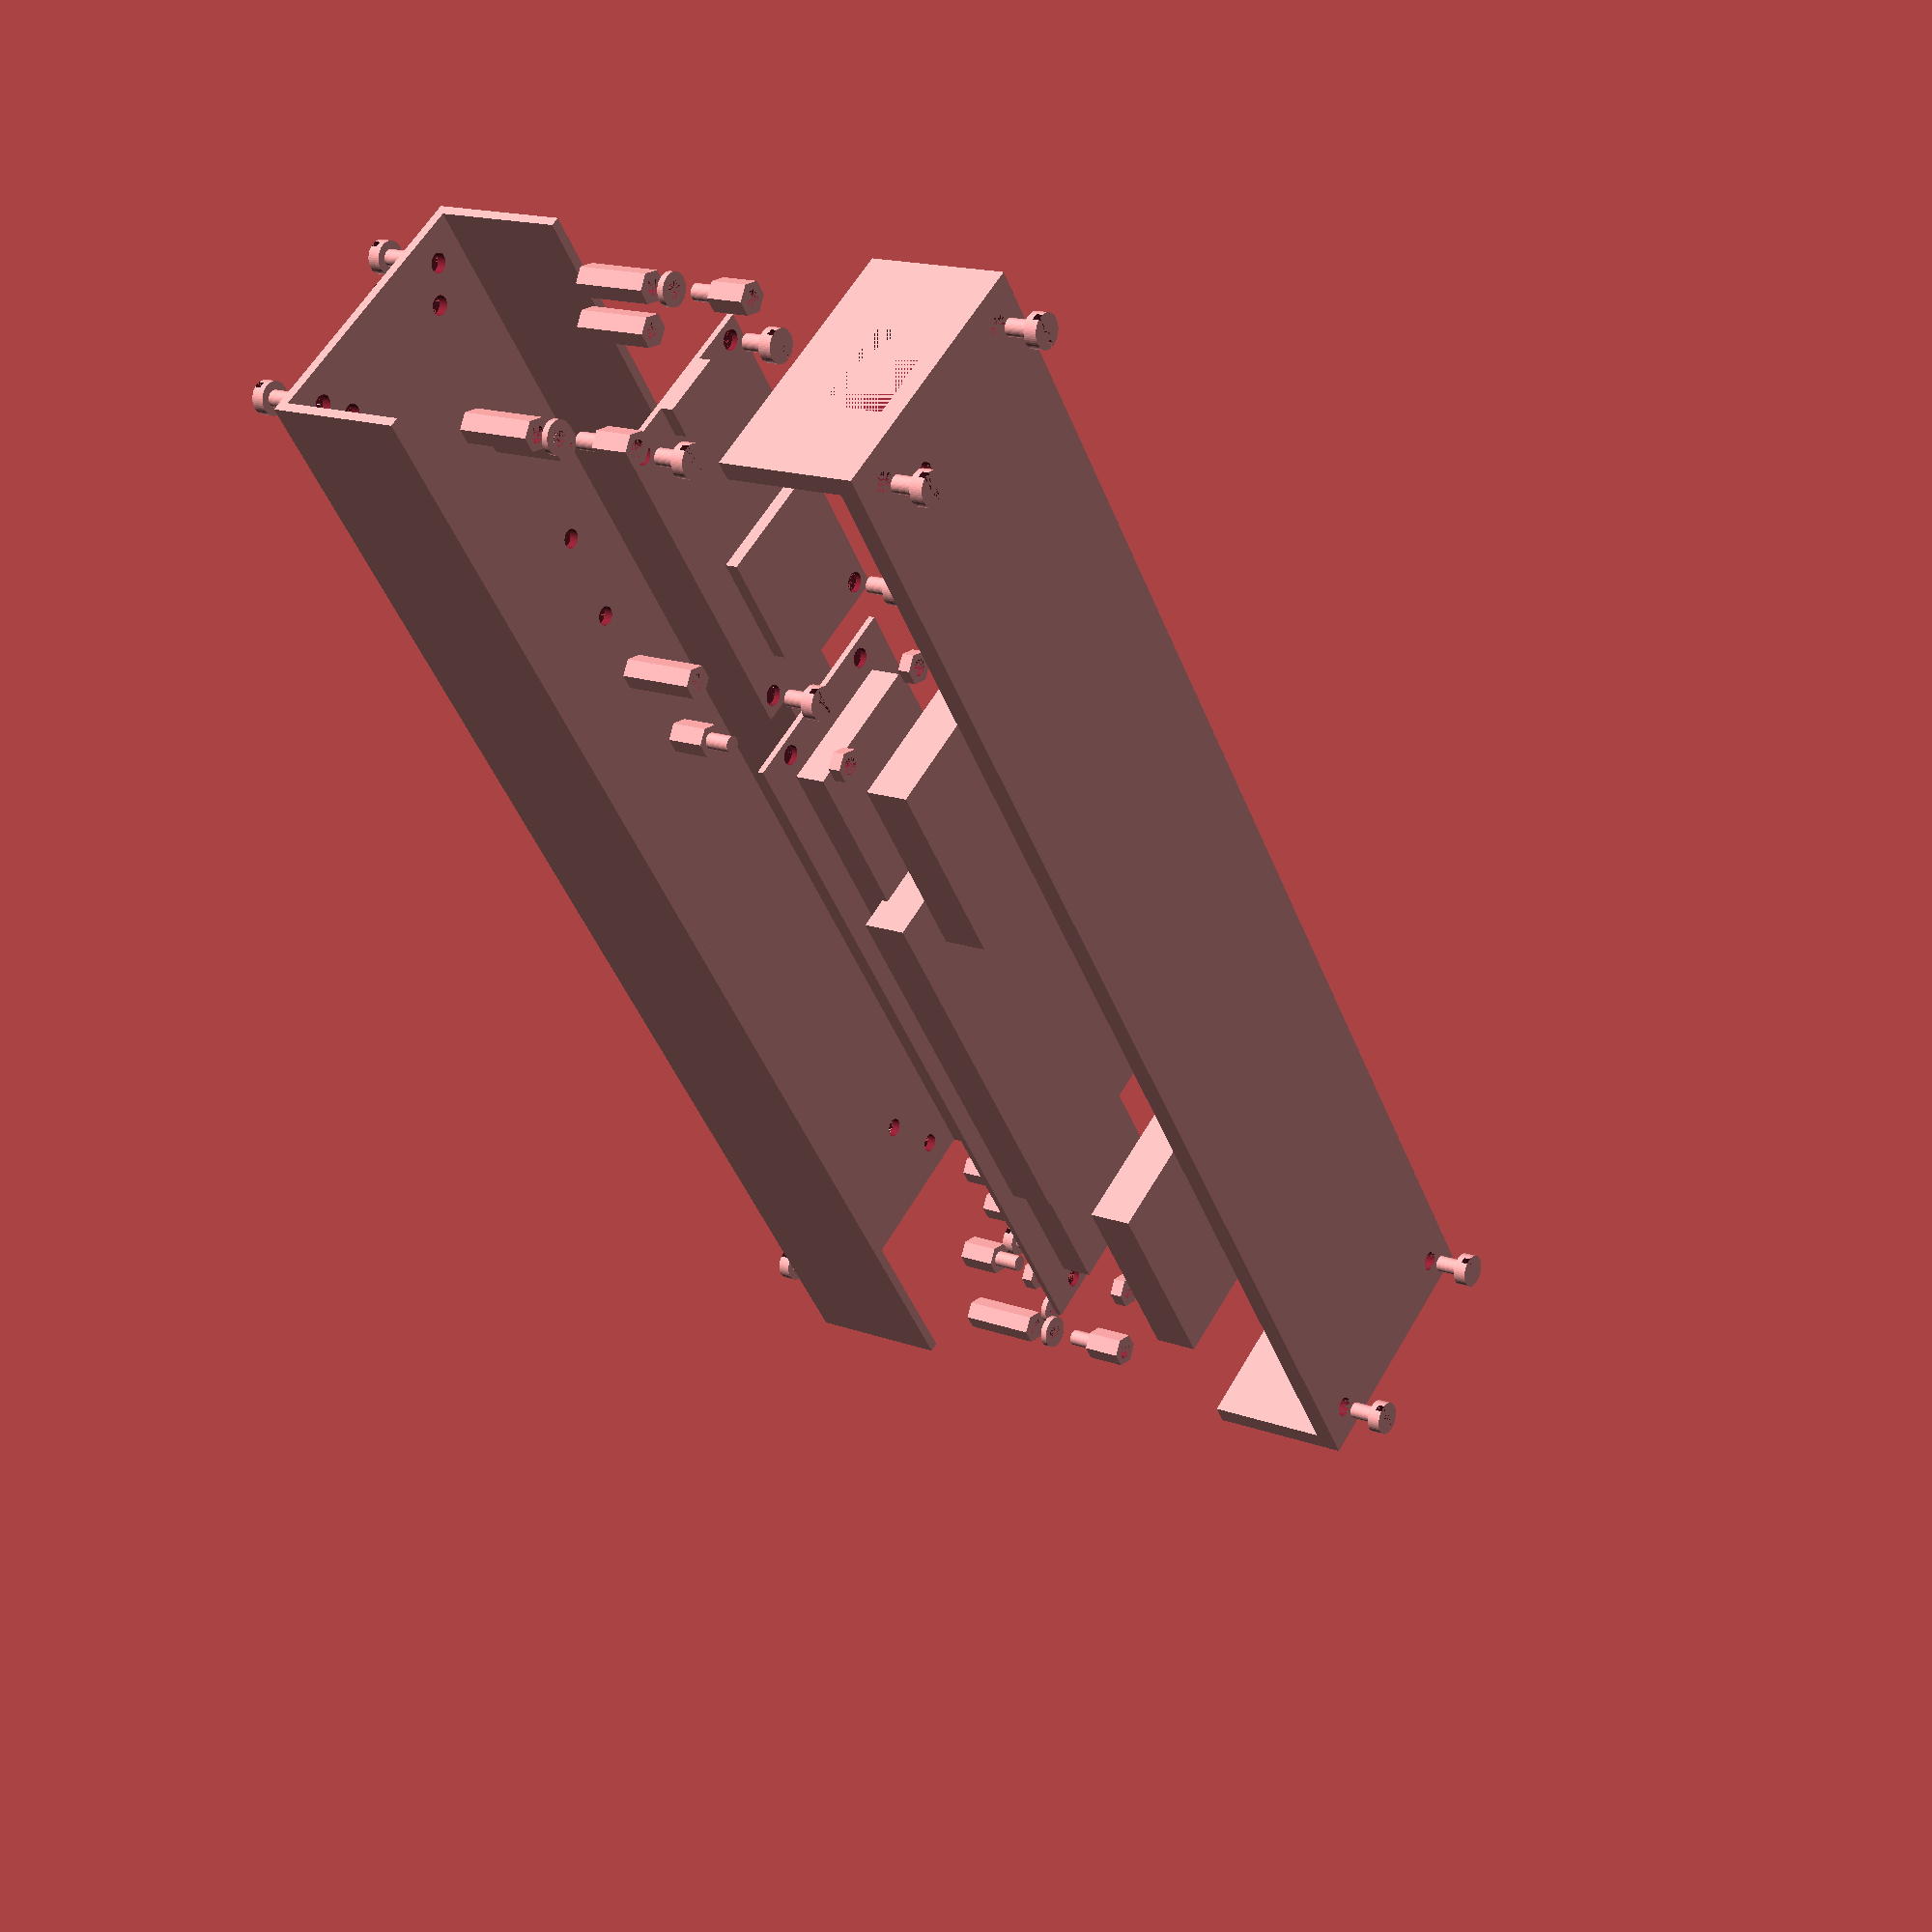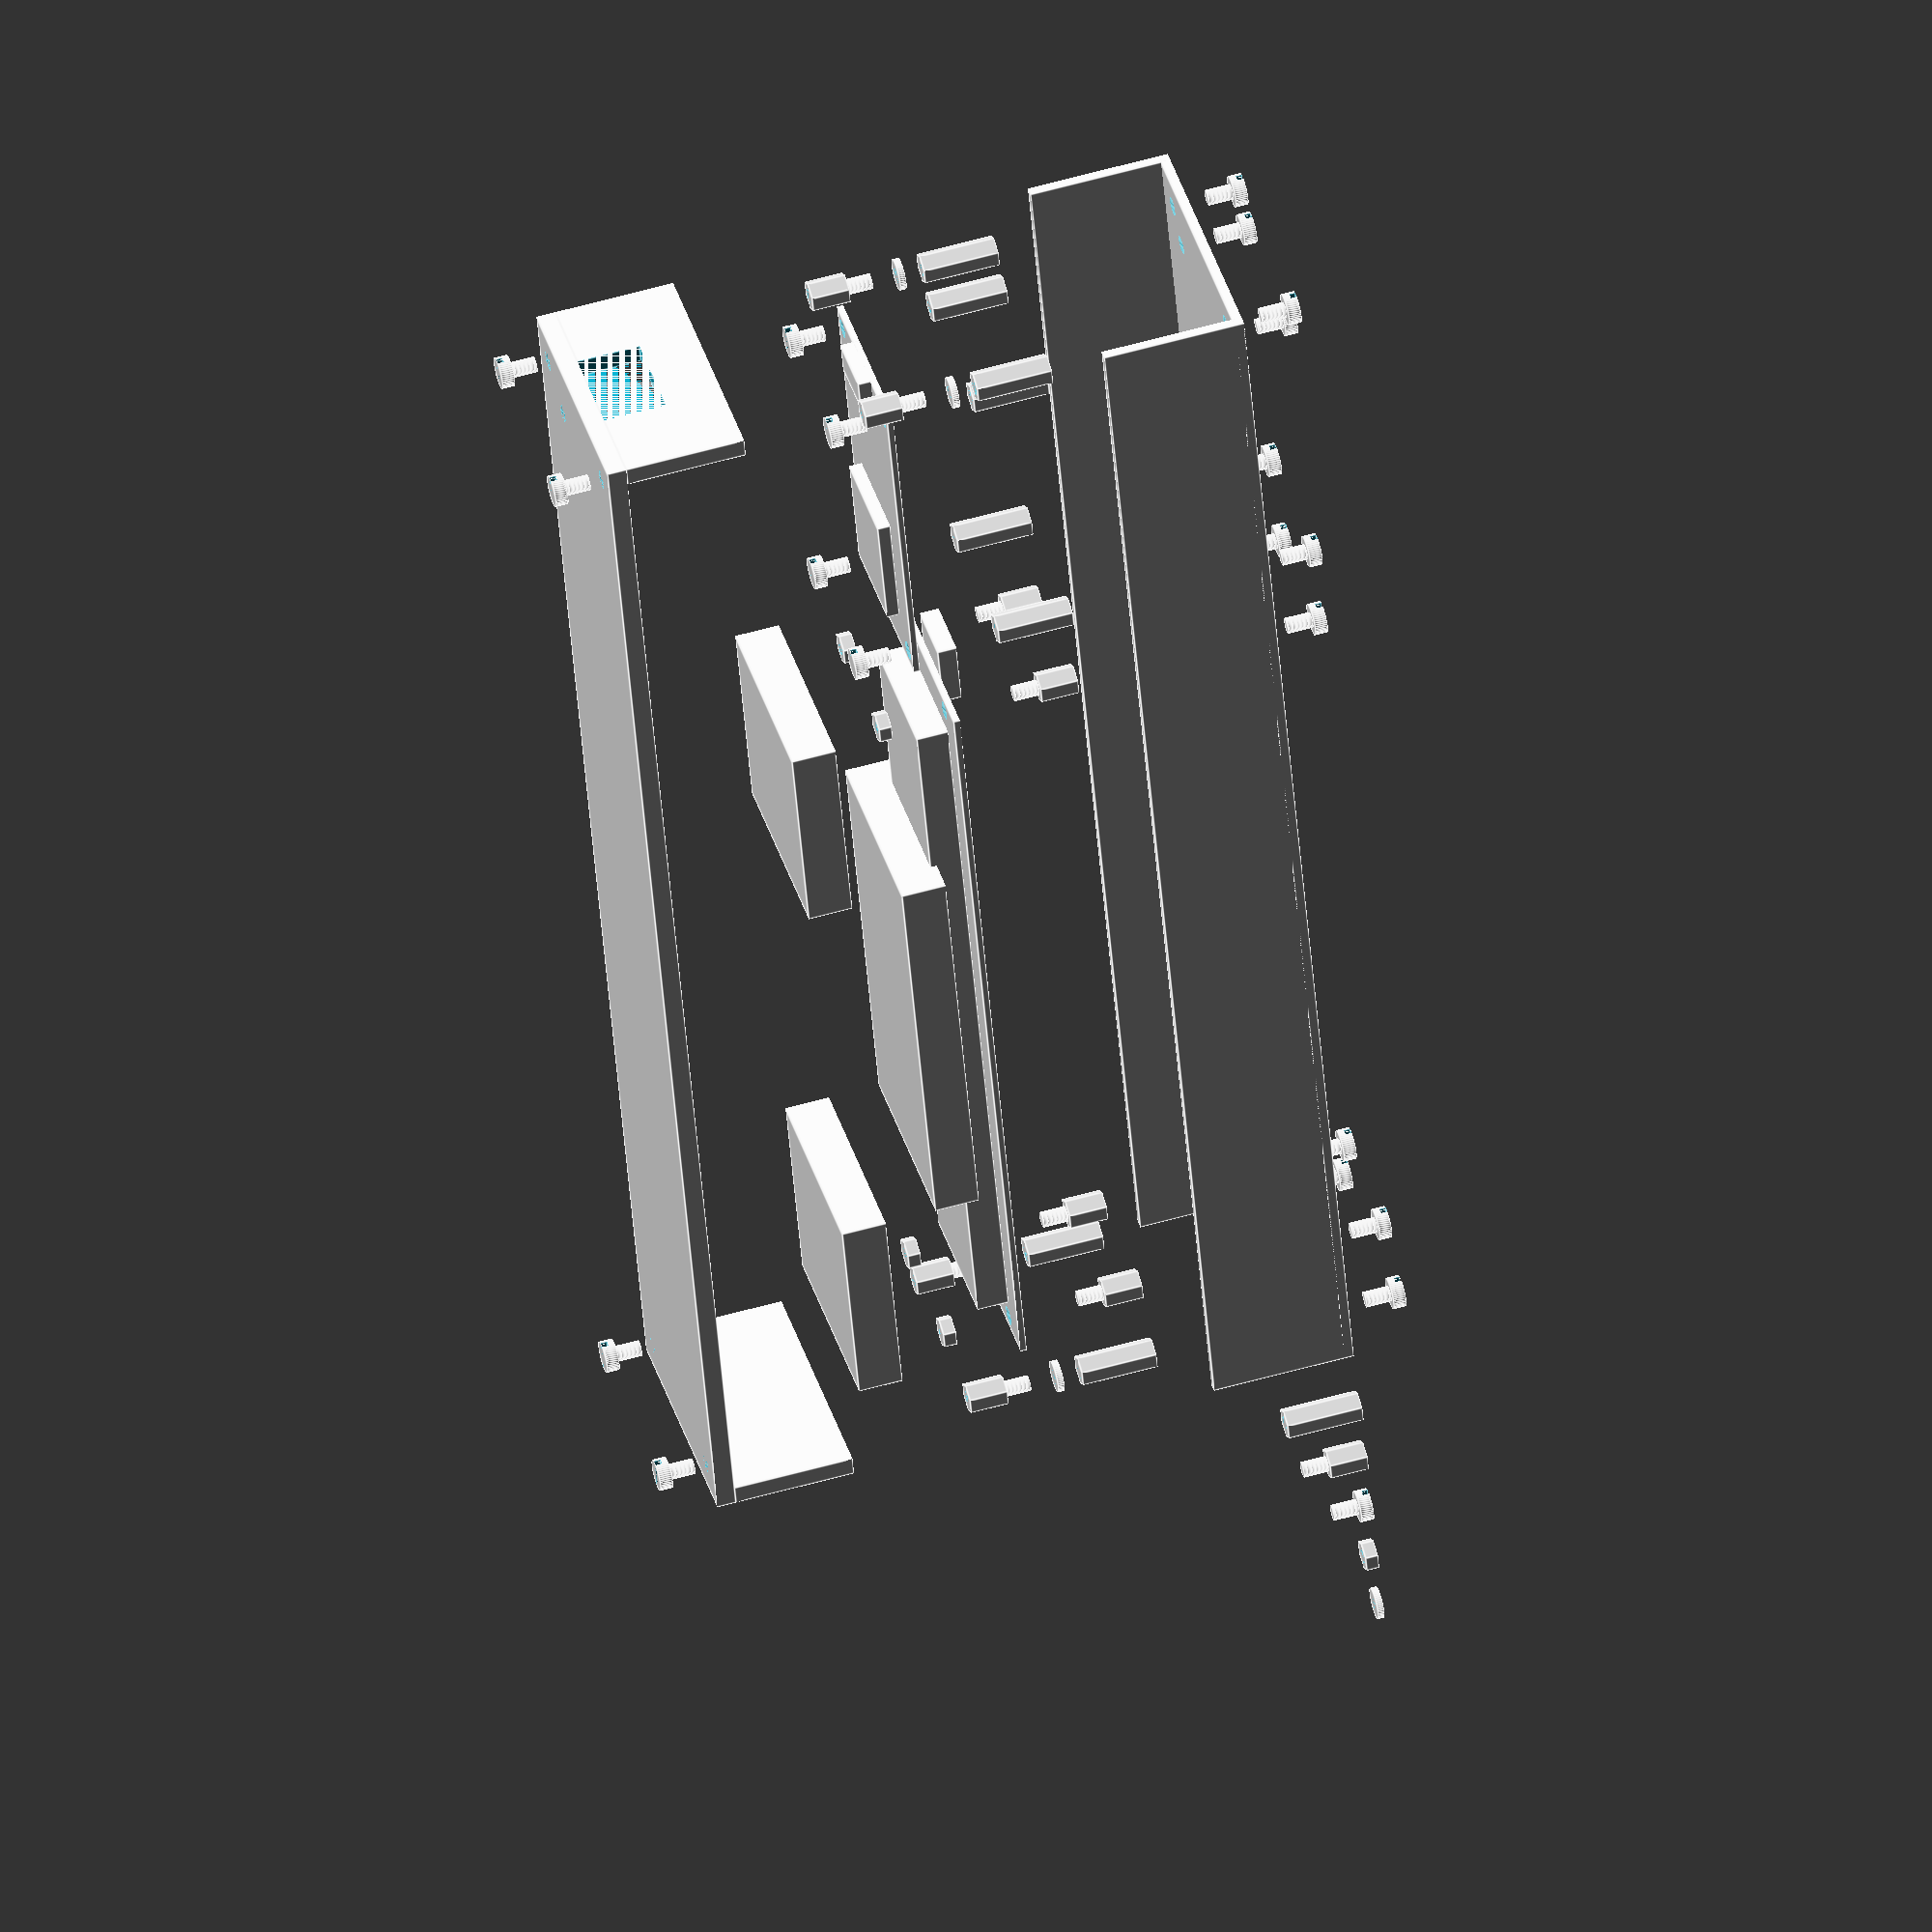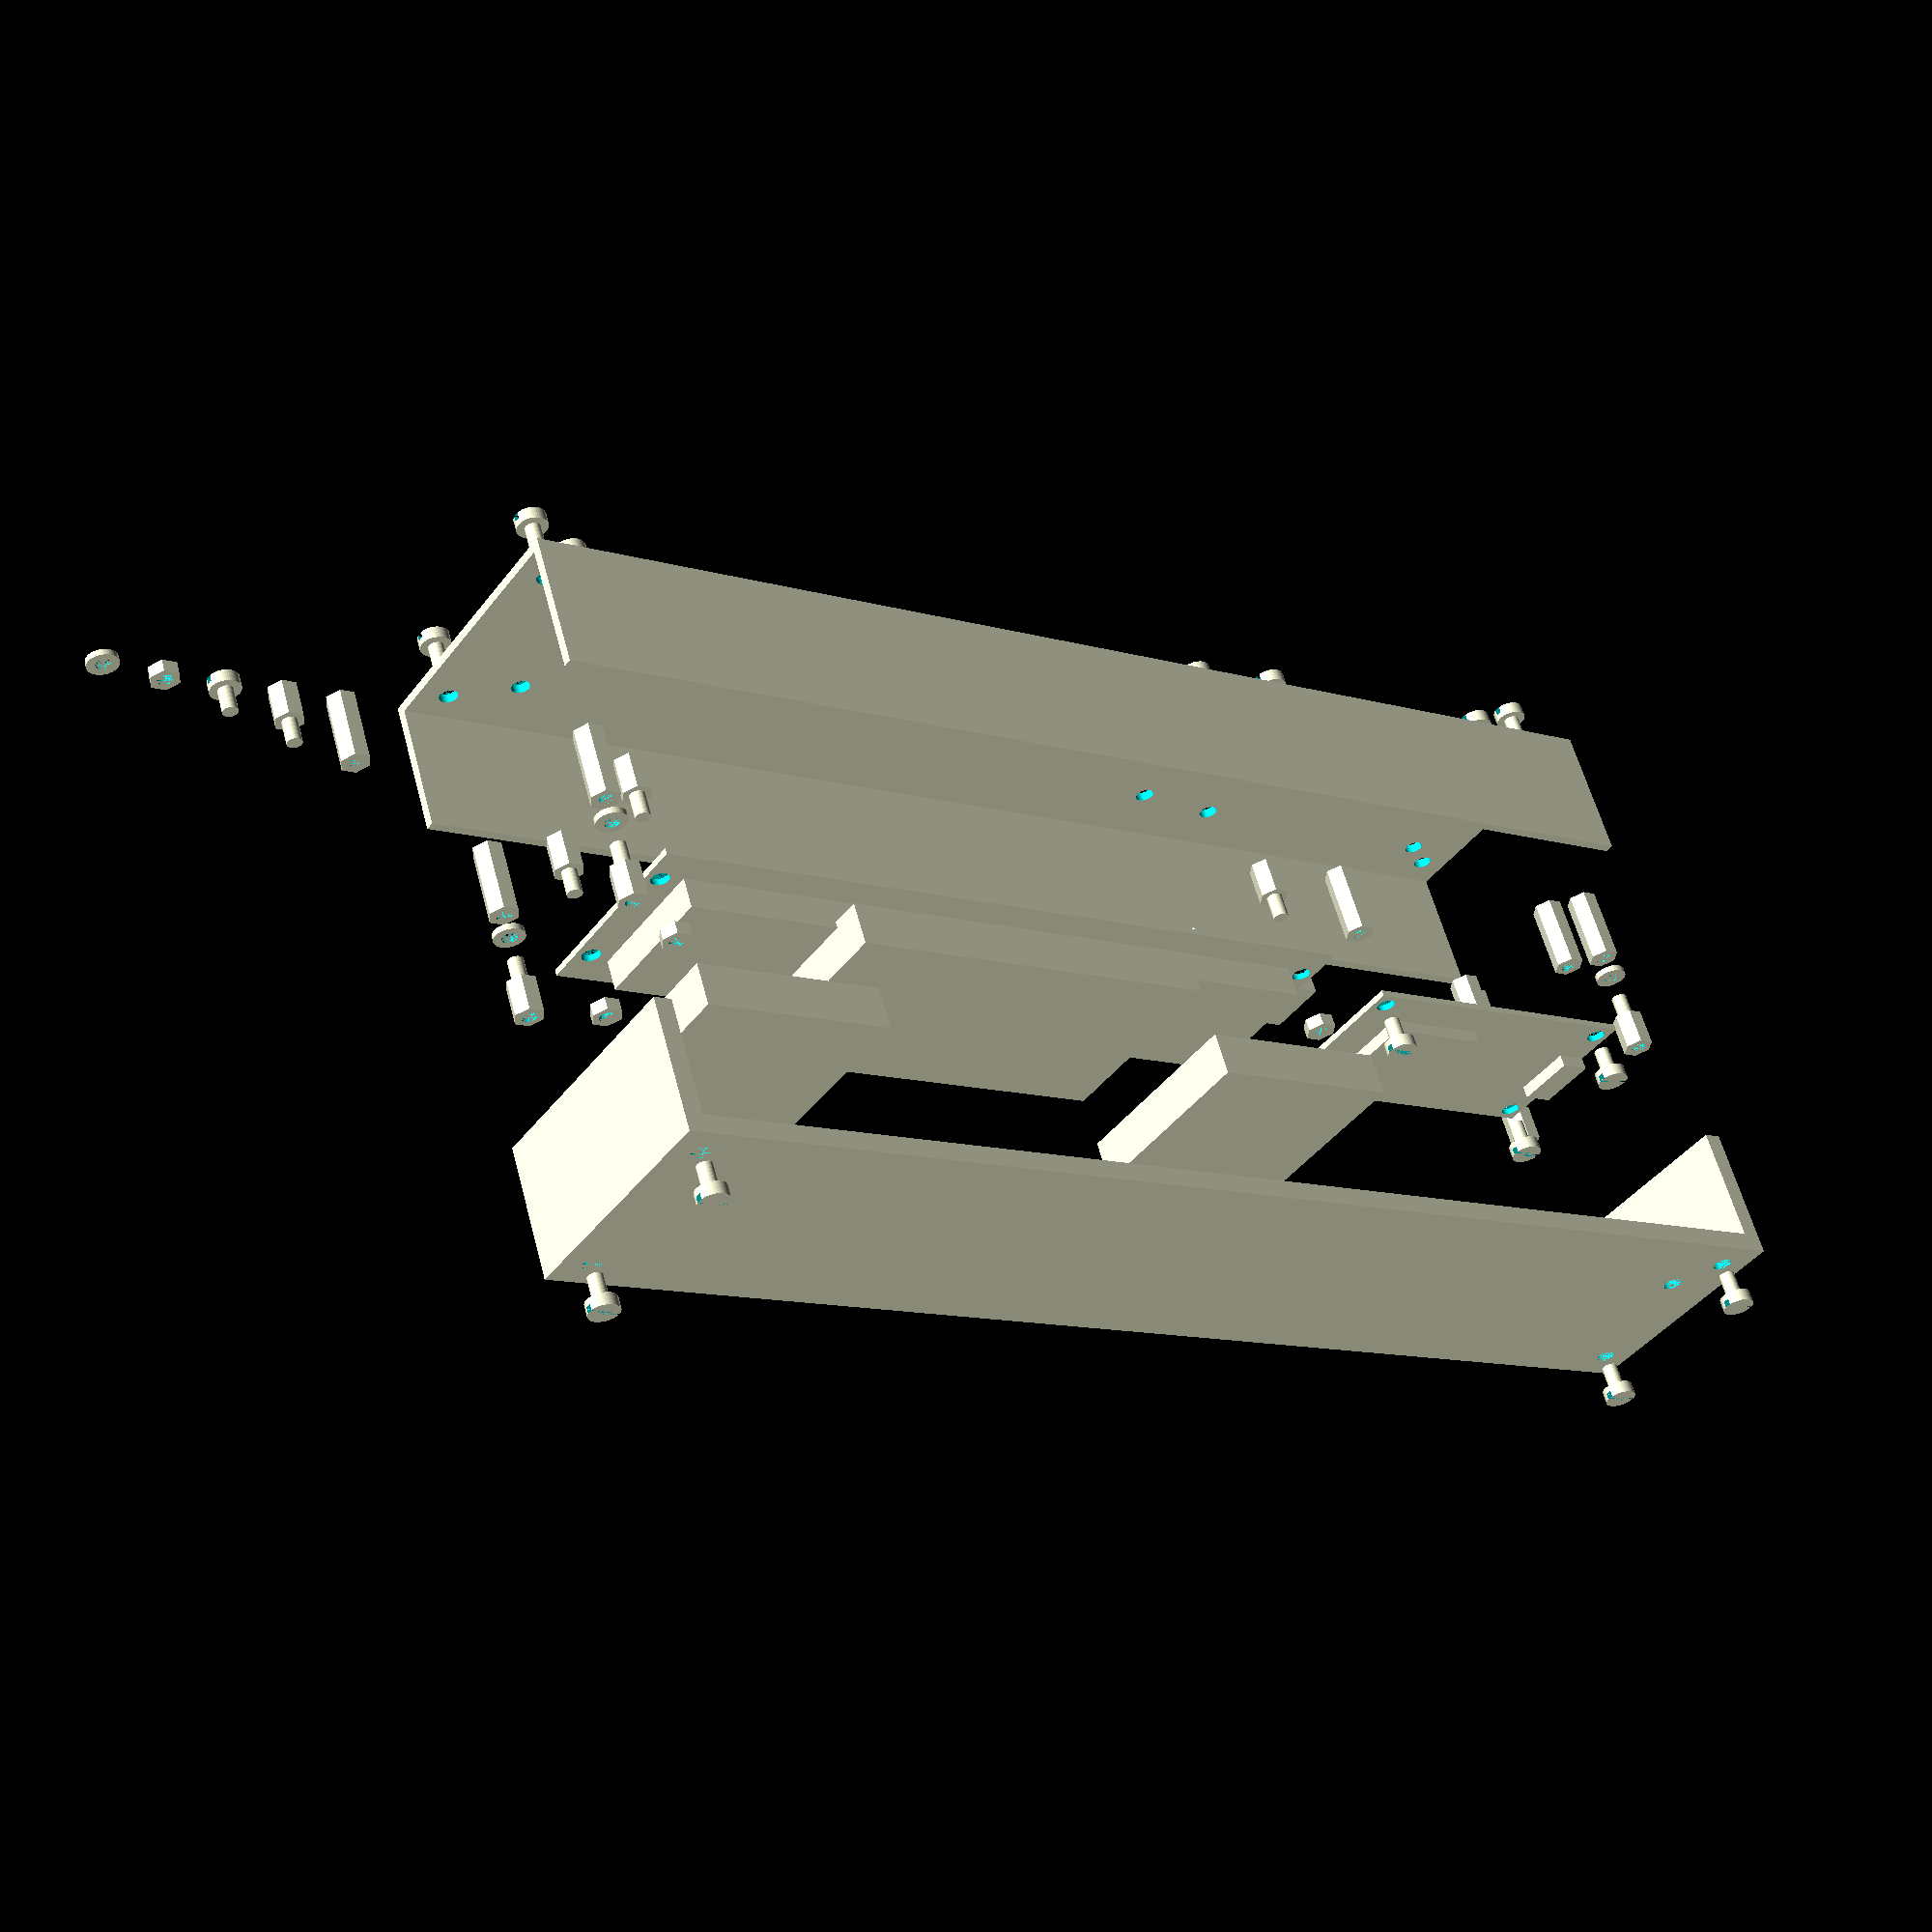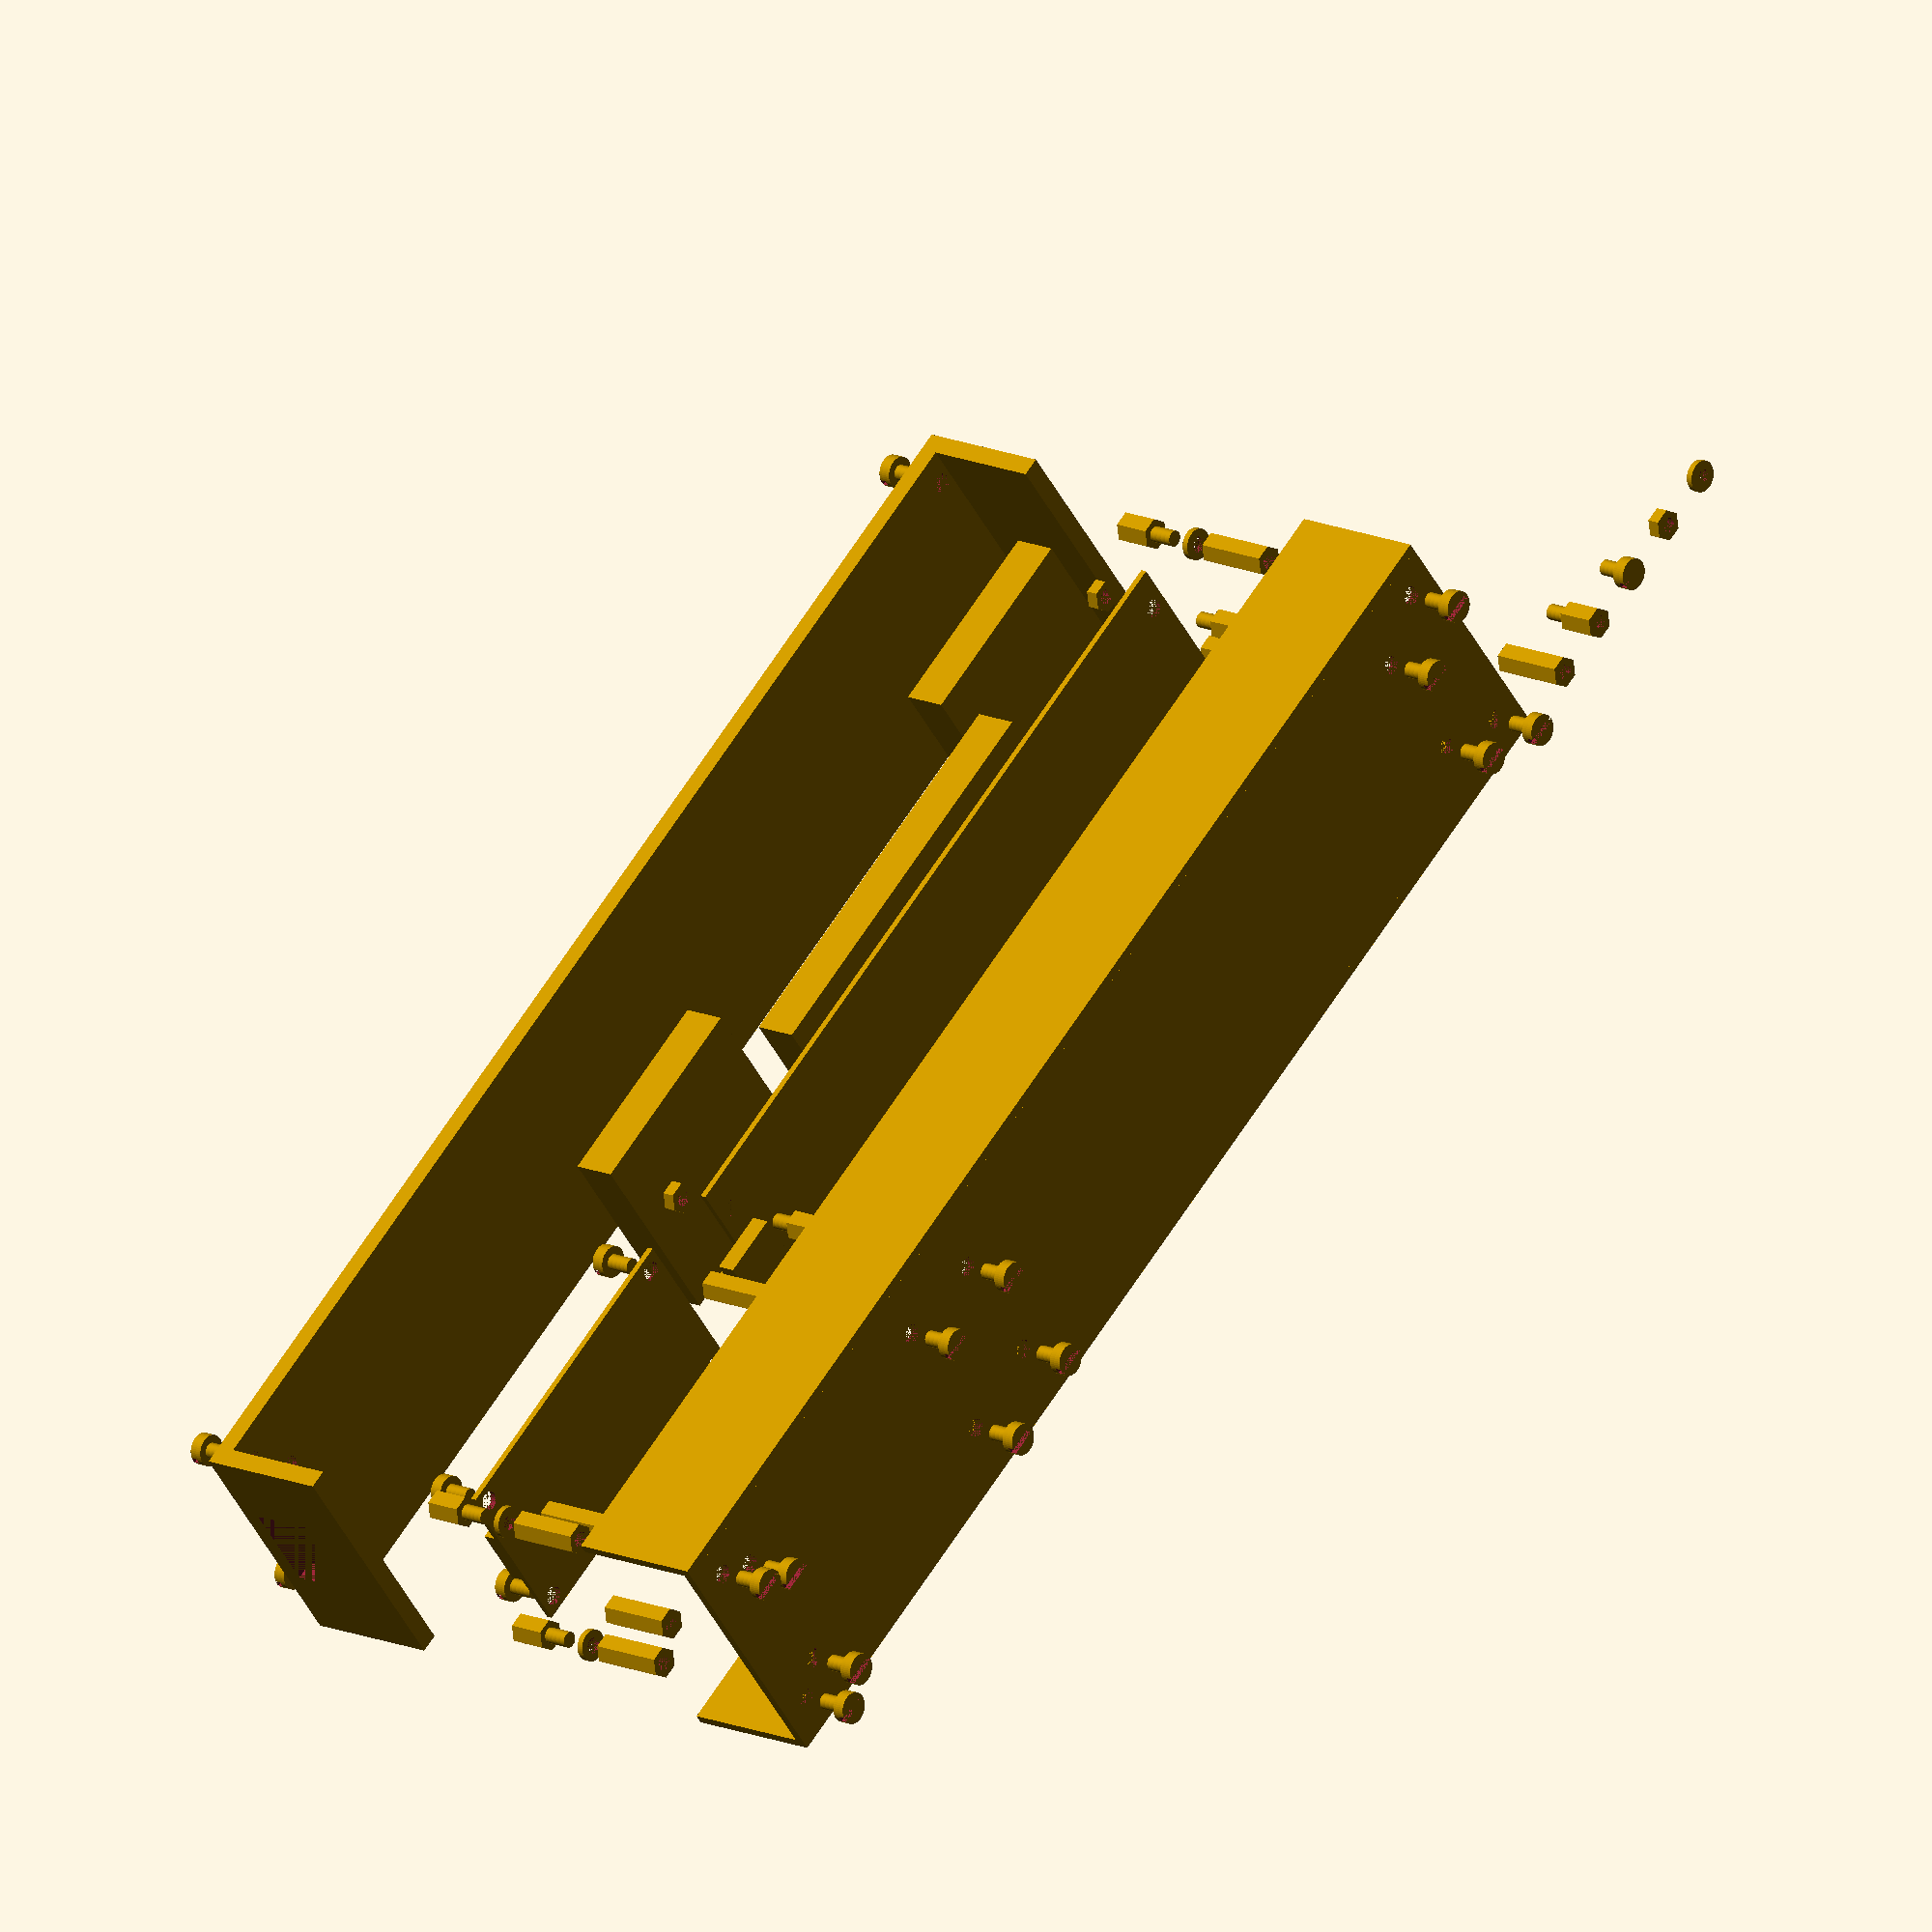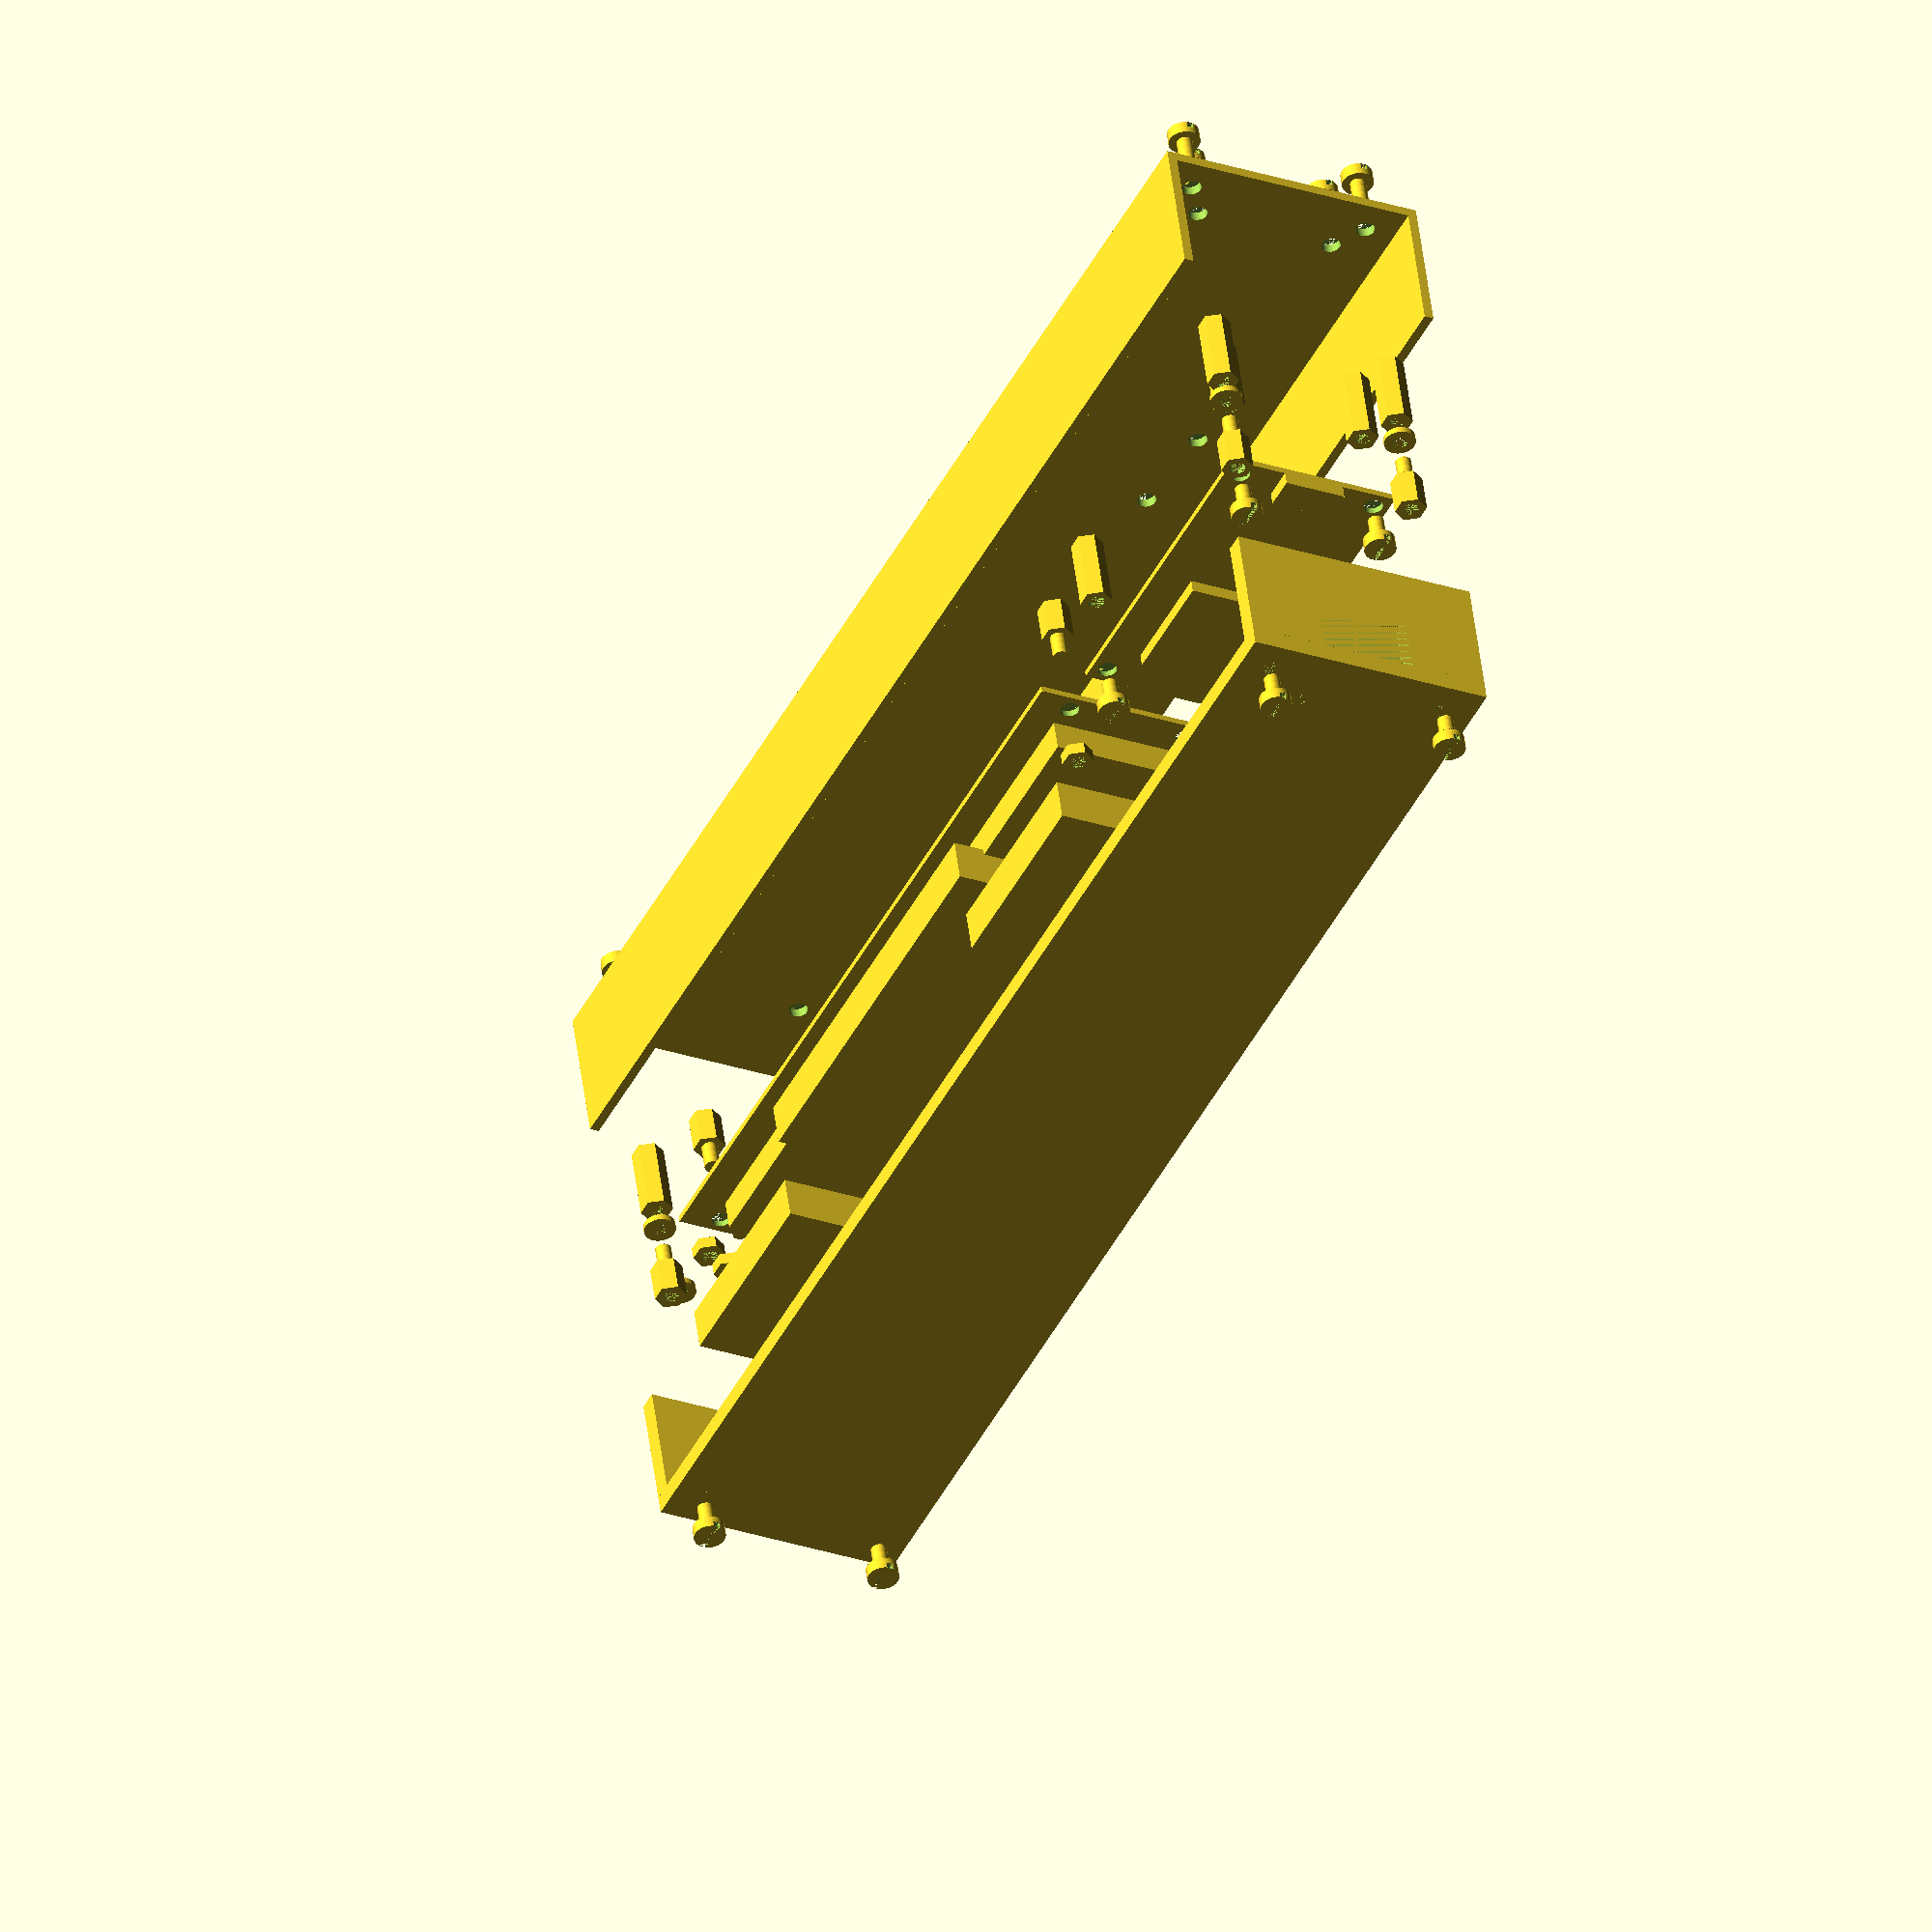
<openscad>
$fn=20;

/*
positions of the drilling holes
*/
dhLid1=[5,6.5,0];
dhLid2=[5,36.5,0];
dhLid3=[205,6.5,0];
dhLid4=[205,36.5,0];
dhLed1=[15,11.5,0];
dhLed2=[15,31.5,0];
dhLed3=[138,11.5,0];
dhLed4=[138,31.5,0];
dhEsp1=[153,10,0];
dhEsp2=[153,33,0];
dhEsp3=[200,10,0];
dhEsp4=[200,33,0];

// just to show all parts necessary
translate([-10,0,0]) standoff12FF();
translate([-20,0,0]) standoff06MF();
translate([-30,0,0]) screw();
translate([-40,0,0]) screwNut();
translate([-50,0,0]) washer();

// explode view of elements
casingWithHoles();
translate([0,0,-10]) bottomScrews();
translate([0,0,30]) {
    ledStandoffs();
    espStandoffs();
    lidStandoffs1();
}
translate([0,0,45]) lidWashers();
translate([0,0,60]) lidStandoffs2();
translate([0,0,50]) ledBase();
translate([0,0,55]) esp();
translate([0,0,65]) espScrews();
translate([0,0,60]) ledScrewNuts();
translate([0,0,70]) ledUnmounted();
translate([0,0,80]) lid();
translate([0,0,110]) lidScrews();


module standoff12FF() {
    /*
    standoff m2.5 x 12 mm
    */
    difference(){
        cylinder(d=5,h=12,$fn=6);
        cylinder(d=2.5,h=12,$fn=50);
    }
}

module standoff06MF() {
    /*
    standoff m2.5 x 6 mm + 4 mm
    */
    difference(){
        cylinder(d=5,h=6,$fn=6);
        cylinder(d=2.5,h=5,$fn=50);
    }
    translate([0,0,4]) cylinder(d=2.5,h=6,$fn=50);
}

module screw() {
    /*
    screw m2.5
    */
    difference() {
        cylinder(d=5,h=2,$fn=50);
        translate([-2.5,-0.5,0]) cube([5, 1, 1]);
    }
    translate([0,0,2]) cylinder(d=2.5,h=4,$fn=50);
}

module screwNut() {
    /*
    screw nut m2.5
    */
    difference(){
        cylinder(d=5,h=2,$fn=6);
        cylinder(d=2.5,h=2,$fn=50);
    }
}

module washer() {
    /*
    washer m2.5 x 1 mm
    */
    difference(){
        cylinder(d=5,h=1,$fn=50);
        cylinder(d=2.5,h=1,$fn=50);
    }
}

module drillingHole() {
    cylinder(d=3,h=3,$fn=50);
}

module casing() {
    cube([210,43,1.5]);
    cube([210,1.5,22.5]);
    translate([0,41.5,0]) cube([210,1.5,22.5]);
}

module repeatForPositions(positions) {
    for( position = positions ) {
        translate(position) children();
    }
}

module repeatForLidDrillingHoles() {
    repeatForPositions([dhLid1,dhLid2,dhLid3,dhLid4]) 
        children();
}

module repeatForLedDrillingHoles() {
    repeatForPositions([dhLed1,dhLed2,dhLed3,dhLed4]) 
        children();
}

module repeatForEspDrillingHoles() {
    repeatForPositions([dhEsp1,dhEsp2,dhEsp3,dhEsp4]) 
        children();
}

module casingWithHoles() {
    difference() {
        casing();
        repeatForLidDrillingHoles() 
            drillingHole();
        repeatForLedDrillingHoles() 
            drillingHole();
        repeatForEspDrillingHoles() 
            drillingHole();
    }
}

module bottomScrews() {
    repeatForLidDrillingHoles() 
        screw();
    repeatForLedDrillingHoles() 
        screw();
    repeatForEspDrillingHoles() 
        screw();
}

module lidWashers() {
    repeatForLidDrillingHoles() 
        washer();
}

module ledStandoffs() {
    repeatForLedDrillingHoles()
        standoff06MF();
}

module espStandoffs() {
    repeatForEspDrillingHoles()
        standoff12FF();
}

module lidStandoffs1() {
    repeatForLidDrillingHoles()
        standoff12FF();
}

module lidStandoffs2() {
    repeatForLidDrillingHoles()
        rotate([180,0,0])
            standoff06MF();
}

module esp() {
    difference() {
        translate(dhEsp1) {
            translate([-2.5, -2.5, 0]) {
                cube([52,28,1]);
                translate([7,6,1]) cube([18,16,2]);
                translate([47,9,0]) cube([5,10,3]);
            }
        }
        repeatForEspDrillingHoles() 
            drillingHole();
    }
    
}

module espScrews() {
    repeatForEspDrillingHoles()
        rotate([180,0,0])
            screw();
}   

module ledBase() {
     difference() {
        translate(dhLed1) {
            translate([-2.5, -6, 0]) {
                cube([128,32,1]);
                translate([123,11,-3]) cube([10,10,3]);
                translate([6,5,1]) cube([116,22,5]);
                translate([32,0,5]) cube([64,32,7]);
            }
        }
        repeatForLedDrillingHoles() 
            drillingHole();
    }
}

module ledScrewNuts() {
    repeatForLedDrillingHoles()
        screwNut();
}   

module ledUnmounted() {
    translate(dhLed1) {
        translate([-2.5, -6, 0]) {
            cube([32,32,7]);
            translate([32*3,0,0]) cube([32,32,7]);
        }
    }
}

module lidTop() {
   difference() {
        cube([210,40,3]);
        translate([0,-1.5,0]) repeatForLidDrillingHoles() 
            drillingHole();
        translate([200,28,0])
            drillingHole();
   }
}

module lidSide() {
    cube([3,40,19]);
}

module lidSideUsb() {
    difference() {
        lidSide();
        translate([0,12.5,9]) cube([3,15,10]);
    }
}

module lid() {
    translate([0,1.5,0]) {
        translate([0,0,19]) lidTop();
        lidSide();
        translate([207,0,0]) lidSideUsb();
    }
}

module lidScrews() {
    repeatForLidDrillingHoles()
        rotate([180,0,0])
            screw();
}     

    



</openscad>
<views>
elev=344.0 azim=234.7 roll=307.1 proj=p view=solid
elev=123.8 azim=73.6 roll=106.6 proj=o view=edges
elev=301.1 azim=34.6 roll=345.2 proj=p view=solid
elev=345.1 azim=39.0 roll=133.1 proj=o view=wireframe
elev=311.9 azim=296.1 roll=353.1 proj=o view=solid
</views>
